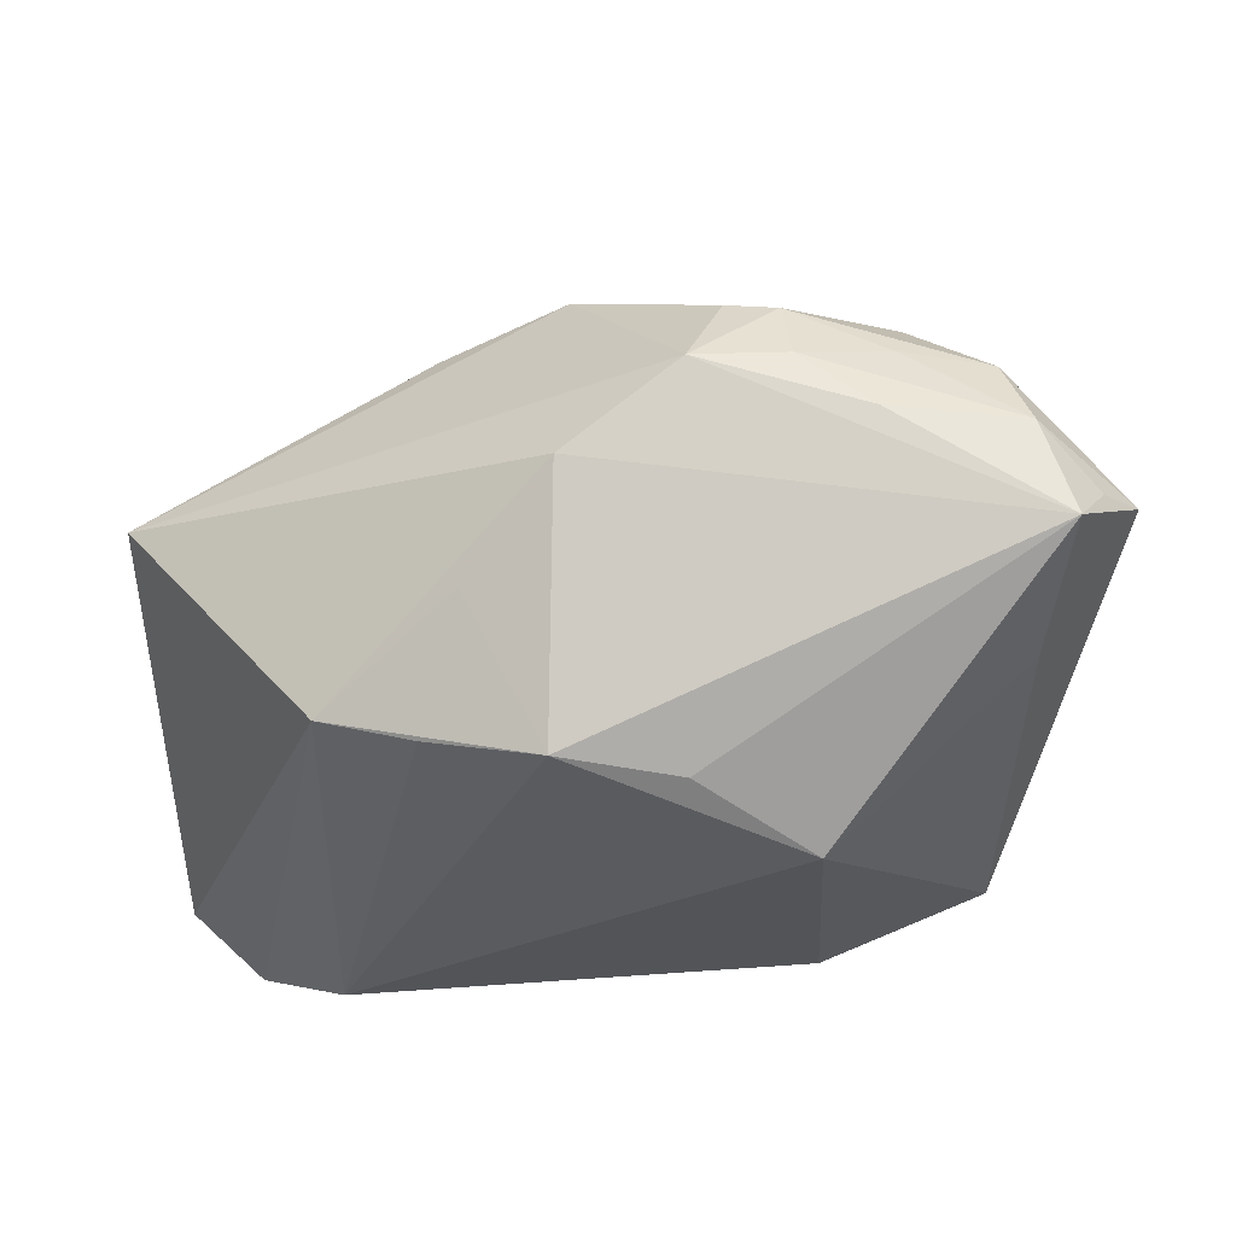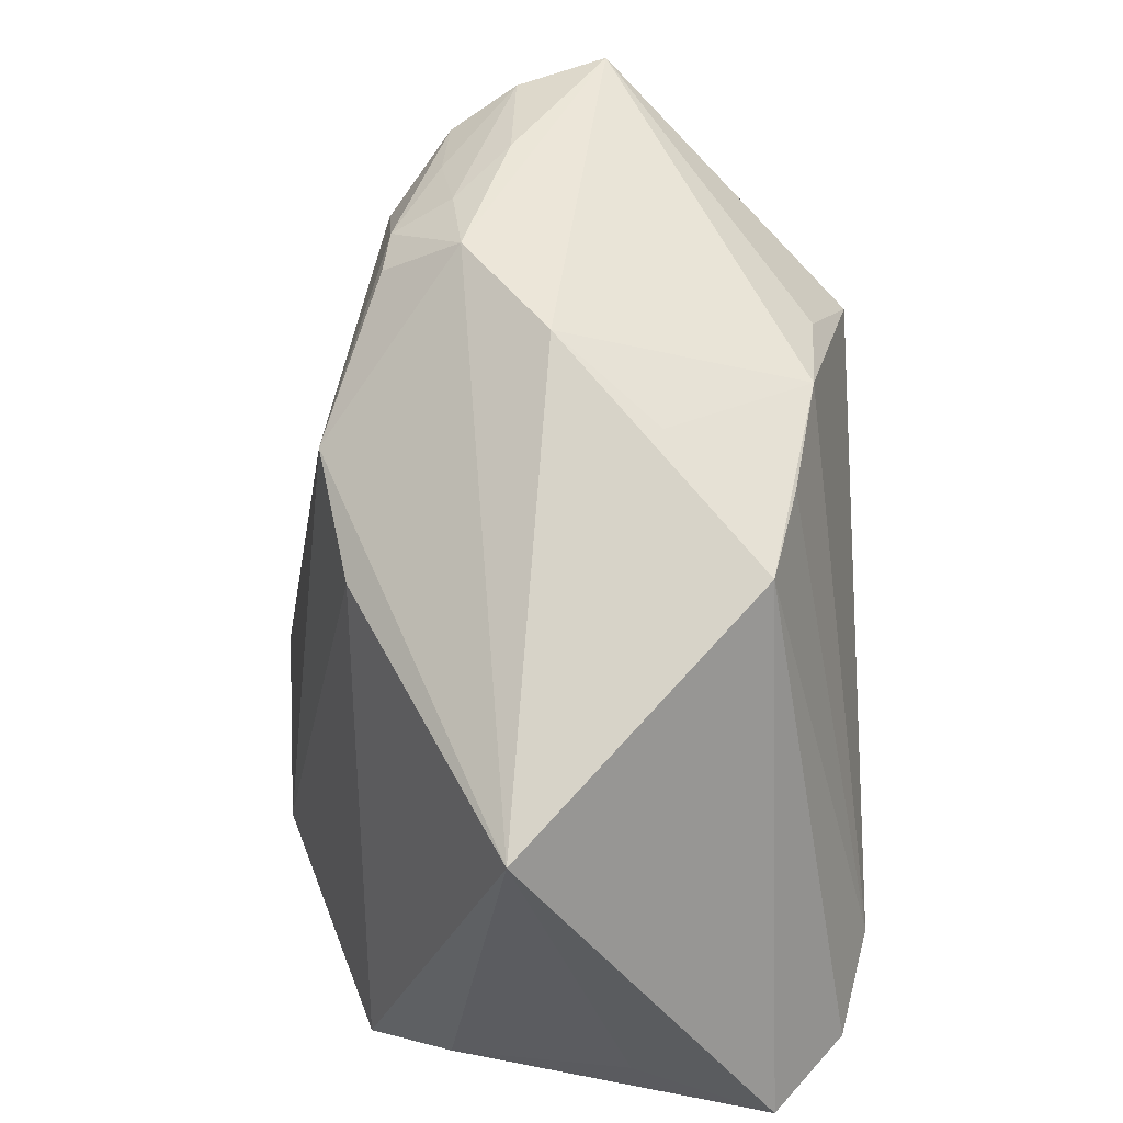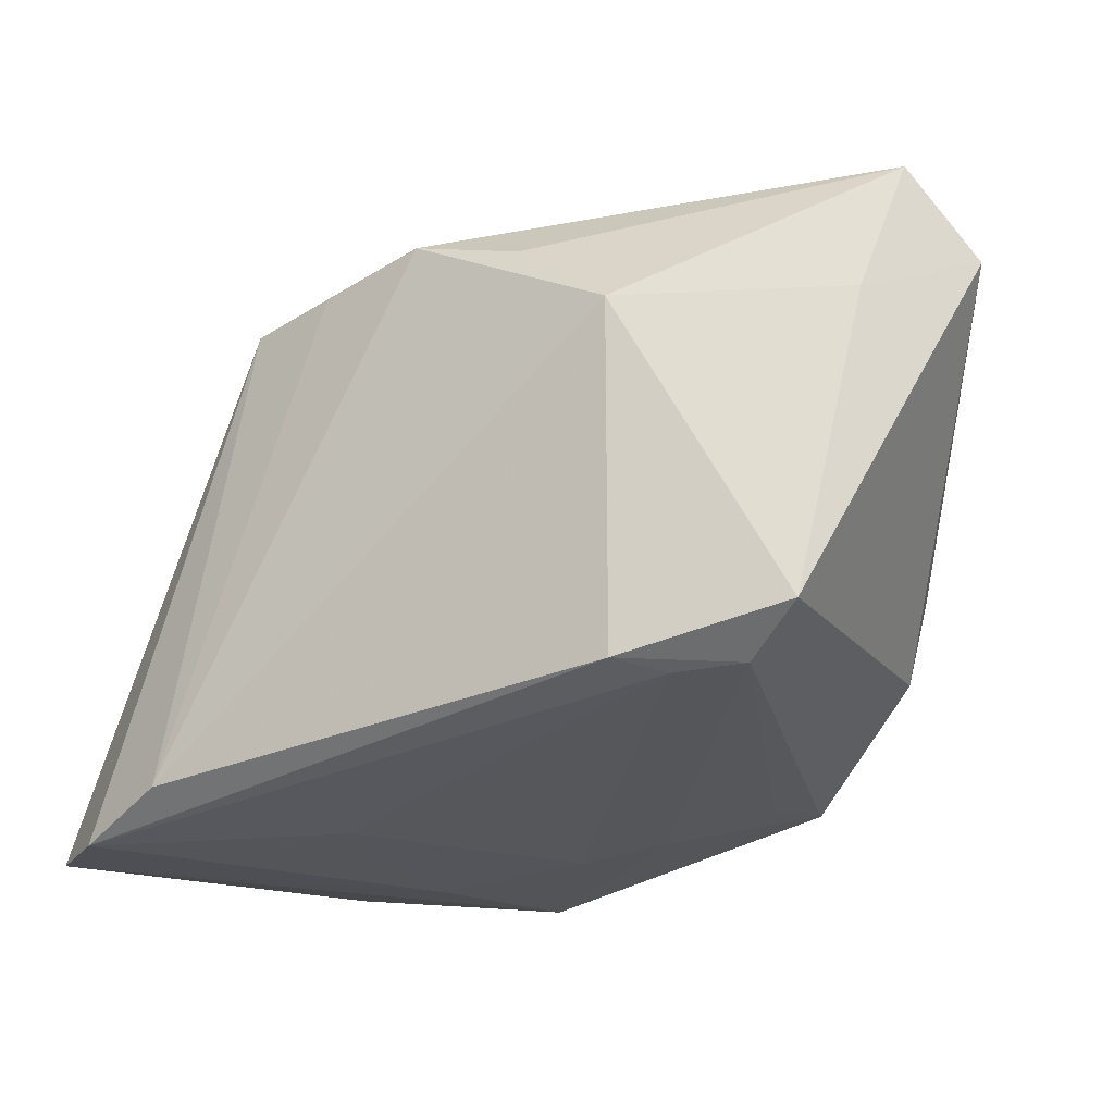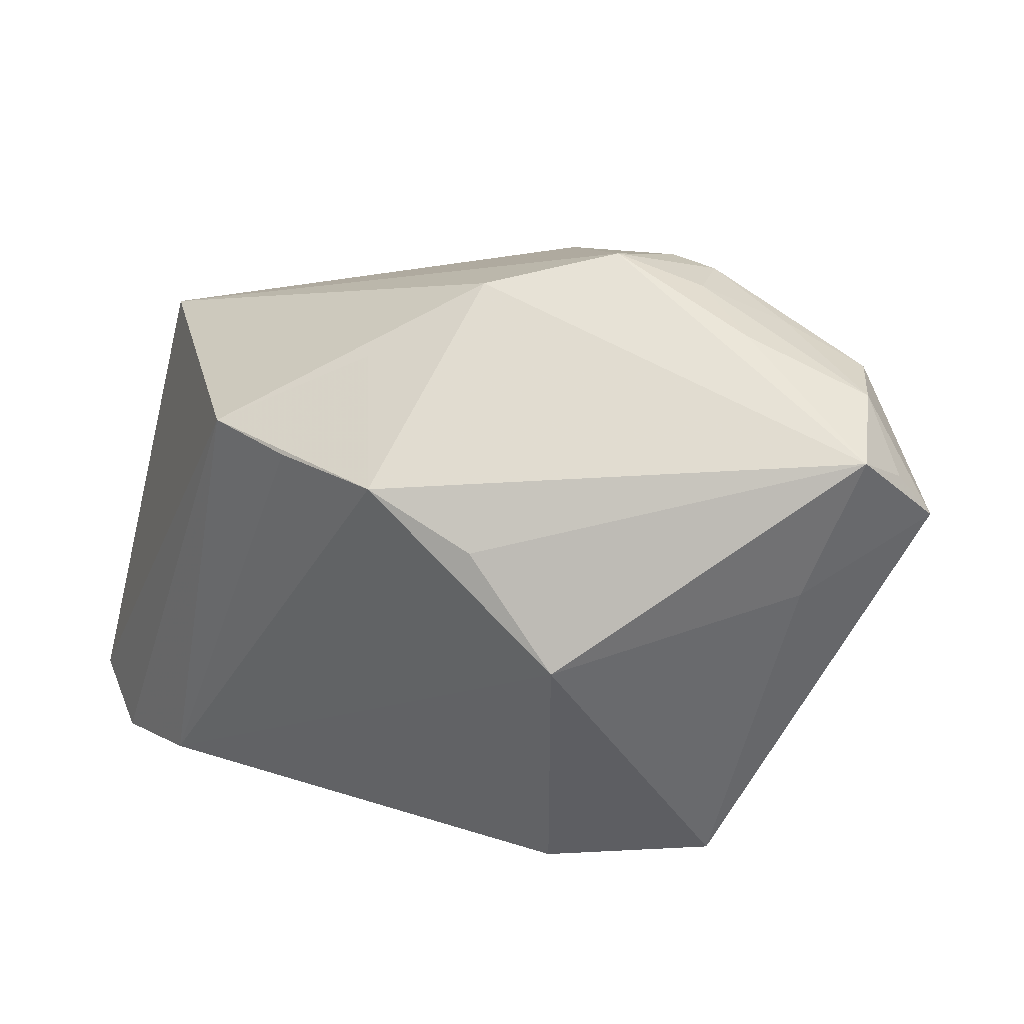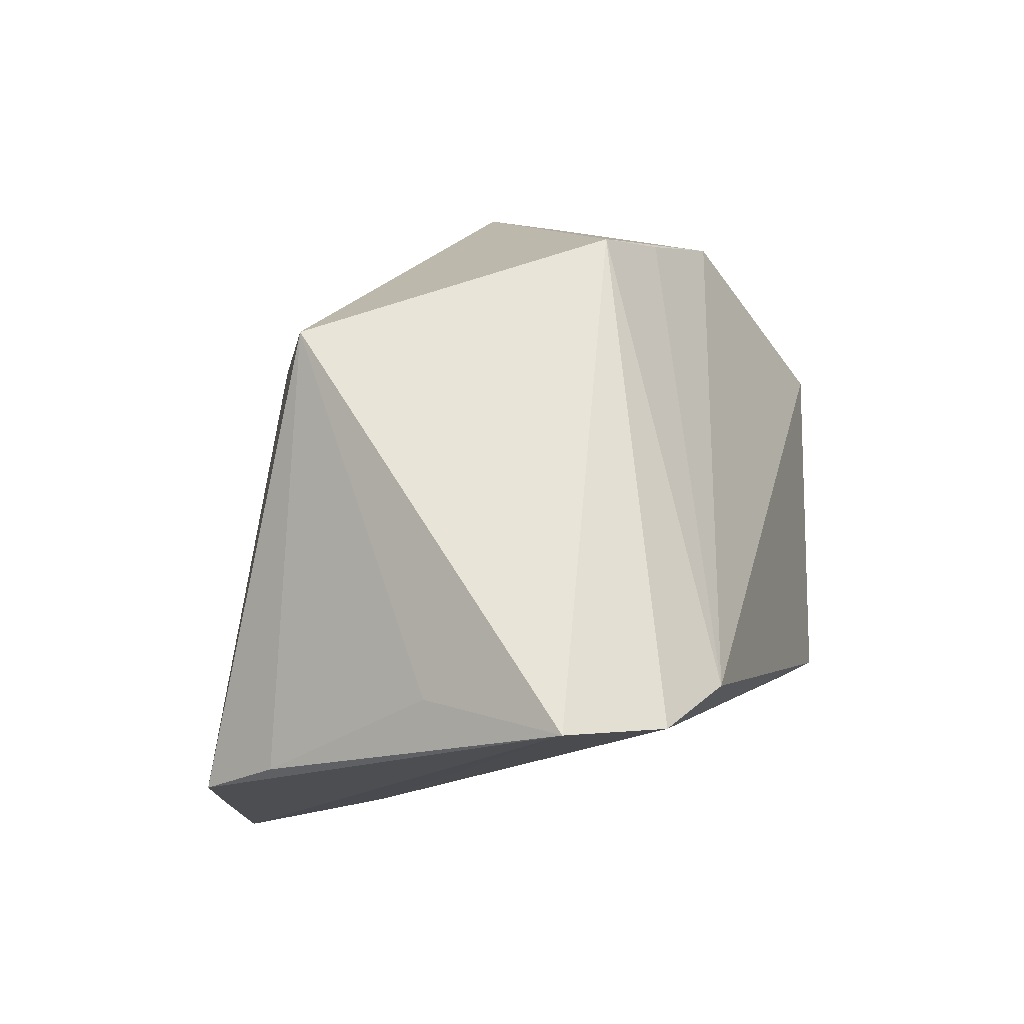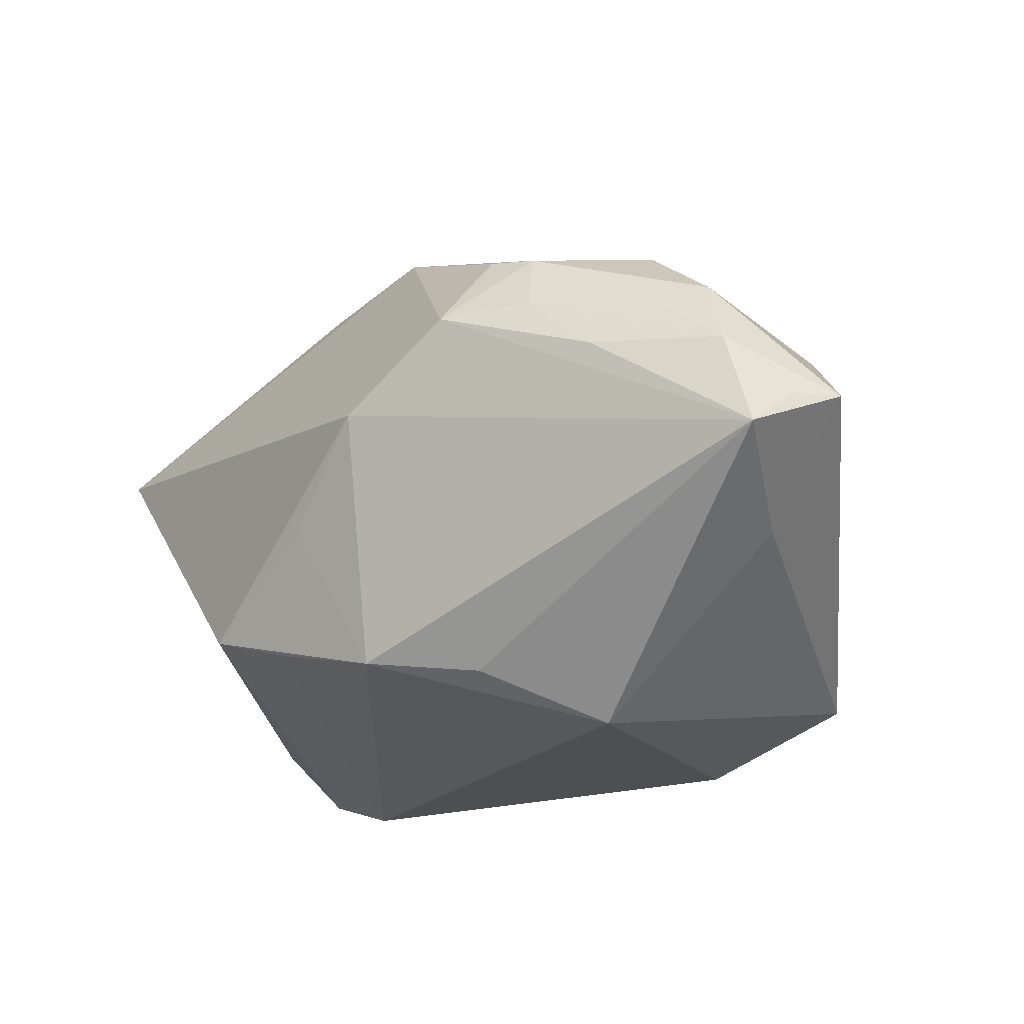
<metadata>
{"format":"obj","ext":"obj","renderer":"f3d","projection":"perspective","resolution":1024,"background":"white","views":[{"elev":-22.8,"azim":-177.0,"up":"+Z"},{"elev":44.3,"azim":87.9,"up":"+Y"},{"elev":-10.9,"azim":-155.6,"up":"+Y"},{"elev":50.4,"azim":-154.6,"up":"+Y"},{"elev":-13.1,"azim":107.7,"up":"+Y"},{"elev":-17.7,"azim":-156.2,"up":"+Z"}]}
</metadata>
<code>
v 0.004887 0.02987 -0.02615
v -0.01742 0.03367 0.018
v -0.04088 0.03694 0.003668
v 0.01341 0.03144 -0.009824
v -0.04137 0.0231 -0.01442
v 0.03701 -0.03738 0.02289
v -0.008381 0.03902 0.01027
v -0.02954 0.02707 0.01861
v -0.03707 -0.0152 0.0147
v -0.007226 -0.03205 0.01467
v 0.01796 -0.03213 -0.01502
v -0.02628 0.03881 0.004628
v -0.03209 -0.01748 -0.02445
v 0.02796 0.02407 -0.0201
v -0.01194 0.03281 0.01894
v -0.008035 0.0273 -0.02764
v 0.03201 -0.02807 -0.03316
v -0.02035 0.0194 -0.03316
v -0.03883 -0.005859 0.01605
v 0.01787 0.01497 0.02308
v 0.05107 -0.03518 -0.02145
v 0.05107 0.008696 0.007174
v 0.00774 -0.03395 0.03282
v -0.02057 -0.01746 -0.03316
v -0.04712 0.03317 -0.002475
v 0.04779 -0.03051 -0.005814
v -0.0381 0.03289 0.01141
v -0.02261 -0.02858 0.02572
v 0.04219 -0.03373 -0.02979
v 0.01745 0.02638 -0.02322
v -0.05107 0.02795 -0.001662
v -0.02822 0.0347 0.01241
v 0.01902 -0.03729 0.009626
v 0.002109 -0.03424 0.01202
v -0.01249 -0.02406 0.03316
v 0.04096 -0.03613 0.01384
v 0.0125 -0.03902 0.02838
v -0.04427 0.03822 -0.006777
v -0.02497 -0.01861 -0.02805
v -0.01852 0.03741 0.01112
v -0.01944 -0.02857 0.01828
v 0.003768 0.02151 0.02596
v 0.004075 0.03708 0.001229
v 0.02143 -0.03749 0.02777
v -0.03821 -0.01183 -0.02736
f 6 37 21
f 21 14 22
f 20 6 22
f 37 6 44
f 8 19 35
f 35 19 28
f 29 14 21
f 36 6 21
f 36 22 6
f 18 38 16
f 43 22 14
f 43 7 22
f 43 38 7
f 28 19 9
f 31 45 9
f 9 19 31
f 23 6 20
f 23 44 6
f 37 44 23
f 23 28 37
f 23 35 28
f 13 41 28
f 39 34 13
f 13 9 45
f 28 9 13
f 21 22 26
f 26 36 21
f 22 36 26
f 25 38 31
f 5 18 45
f 38 18 5
f 5 45 31
f 31 38 5
f 24 29 39
f 45 18 24
f 24 13 45
f 39 13 24
f 8 35 42
f 35 23 42
f 42 23 20
f 7 15 42
f 20 22 42
f 22 7 42
f 8 42 2
f 2 42 15
f 2 15 7
f 1 18 16
f 16 38 1
f 38 43 1
f 37 34 33
f 21 37 33
f 33 29 21
f 39 29 11
f 11 34 39
f 29 33 11
f 11 33 34
f 41 13 10
f 10 13 34
f 28 41 10
f 37 28 10
f 10 34 37
f 29 24 17
f 17 24 18
f 18 1 17
f 14 29 17
f 38 25 3
f 3 25 31
f 4 43 14
f 14 1 4
f 4 1 43
f 30 1 14
f 14 17 30
f 30 17 1
f 7 38 12
f 38 3 12
f 40 2 7
f 7 12 40
f 40 12 3
f 8 2 27
f 27 3 31
f 31 19 27
f 27 19 8
f 2 40 32
f 32 40 3
f 32 27 2
f 3 27 32

</code>
